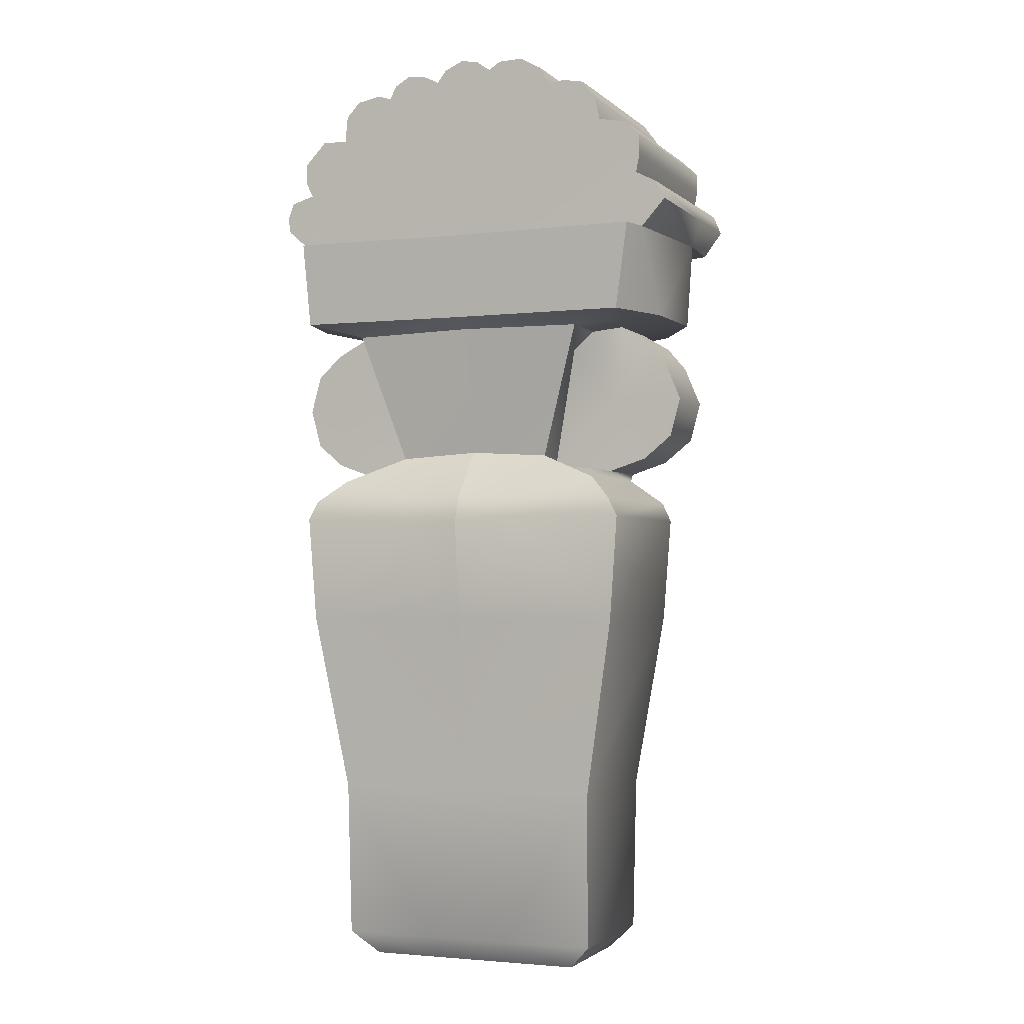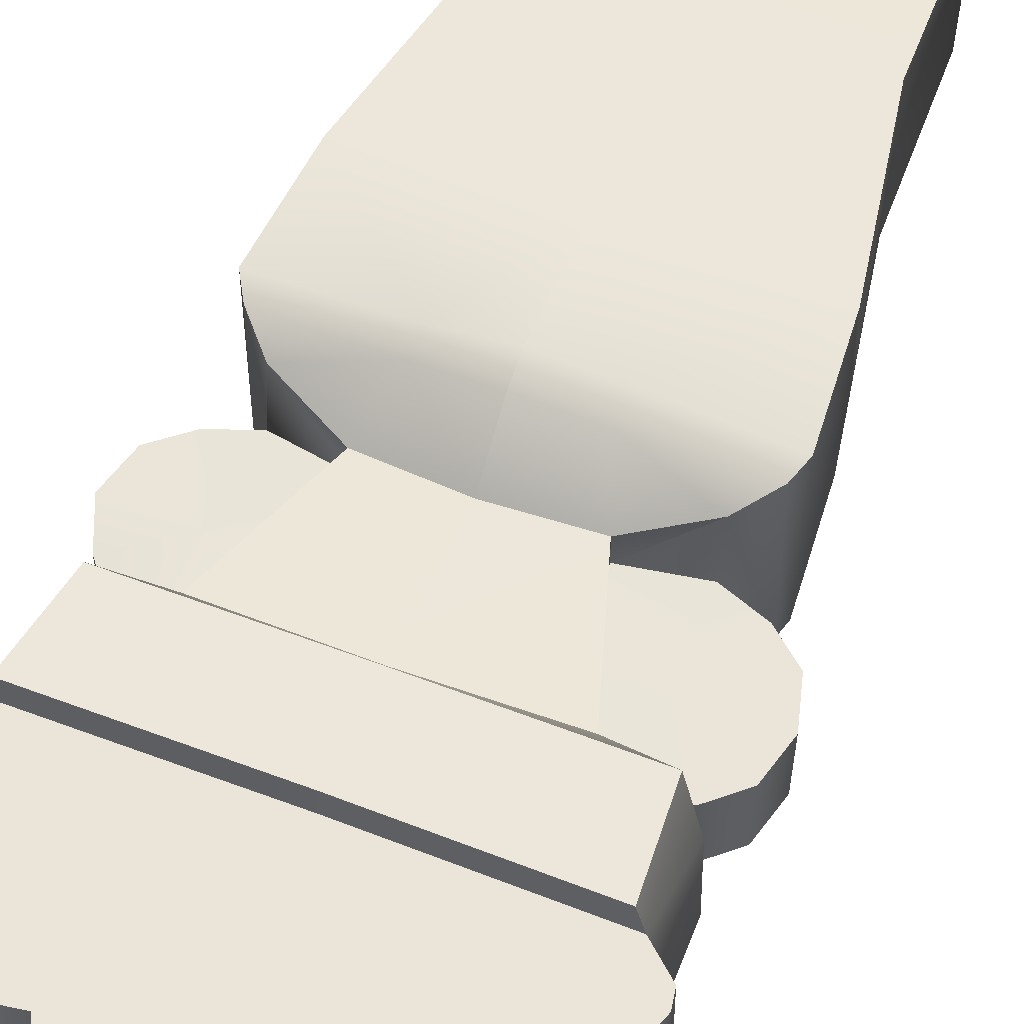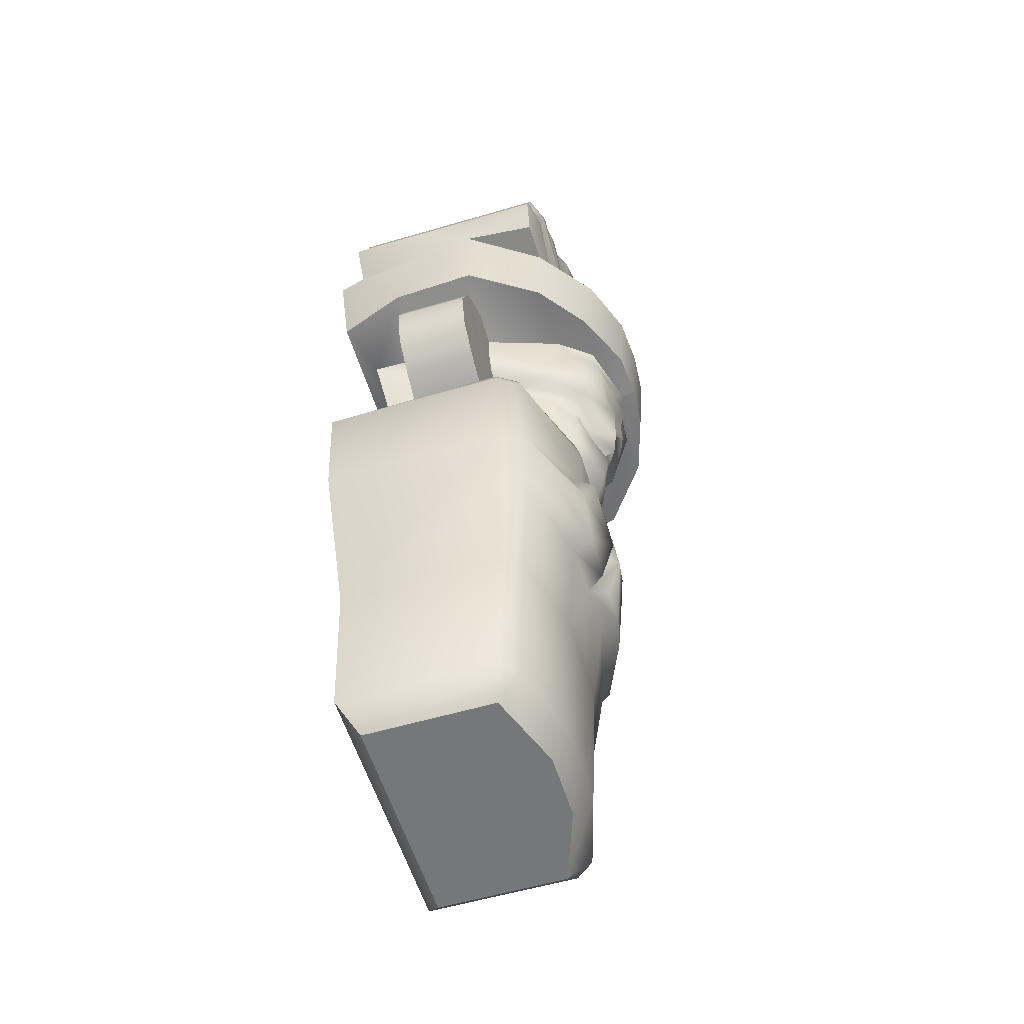
<metadata>
{"format":"obj","ext":"obj","renderer":"f3d","projection":"perspective","resolution":1024,"background":"white","views":[{"elev":-2.2,"azim":21.8,"up":"+Y"},{"elev":58.8,"azim":-158.5,"up":"+Z"},{"elev":-57.1,"azim":107.0,"up":"+Y"}]}
</metadata>
<code>
o rdmobj01.000
v -11.78 46.32 0.09371
v -10.96 46.31 -4.704
v -9.922 46.18 -5.149
v 9.842 46.18 -4.417
v 12.24 46.41 -4.394
v 12.68 46.32 0.09371
v -3.662 34.53 -4.321
v -3.086 33.8 -4.118
v -3.078 33.13 -5.03
v -8.534 30.81 8.374
v -4.886 32.29 7.125
v -4.764 31.88 4.61
v -8.118 30.96 -0.7159
v -10.37 29.44 -1.234
v -8.534 31.34 0.1993
v -8.534 31.34 4.796
v -10.14 29.45 9.43
v -10.61 28.28 -1.562
v -10.61 28.28 9.74
v -10.14 21.85 -1.495
v -10.14 21.85 9.631
v -9.371 17.39 -1.376
v -8.266 10.95 8.613
v -8.266 10.95 -1.205
v -8.167 1.469 -0.8162
v -8.167 1.469 8.247
v -6.668 -0.0024 -0.5818
v -6.668 -0.002401 7.152
v -7.213 1.469 -1.957
v -7.482 10.95 -2.294
v -8.472 17.37 -2.866
v -2.757 10.95 -3.674
v -9.163 21.85 -3.265
v -9.212 22.39 -3.235
v -5.504 22.5 -4.26
v -9.751 28.28 -2.895
v -0.0019 24.88 -4.977
v -0.0019 21.27 -5.253
v -0.9237 24.09 -5.917
v -0.9375 21.22 -6.257
v -0.0019 17.65 -4.342
v -0.9512 18.35 -5.41
v -3.175 18.26 -5.401
v -5.005 21.85 -5.301
v -4.225 24.04 -5.706
v -4.552 24.85 -4.685
v -0.0019 27.81 -5.186
v -3.539 28.01 -5.186
v -3.491 29.37 -4.862
v -5.15 18.22 -4.941
v -3.135 17.57 -4.333
v 2.753 10.95 -3.674
v -2.529 1.469 -3.331
v -2.029 -0.0024 -2.235
v 2.525 1.469 -3.331
v 2.026 -0.0024 -2.235
v -8.648 18.15 -3.326
v -0.0019 29.17 -4.862
v 3.536 28.01 -5.186
v 3.459 25.08 -4.983
v 0.6599 24.1 -5.918
v 3.436 24.15 -5.918
v 0.5733 21.19 -6.254
v 0.4858 18.28 -5.404
v 3.184 18.49 -5.525
v 3.135 17.62 -4.339
v 7.478 10.95 -2.294
v 8.516 17.67 -2.894
v 8.636 18.45 -2.963
v 9.159 21.85 -3.265
v 4.418 21.85 -5.394
v 5.096 22.5 -4.365
v 9.216 22.47 -3.229
v 9.748 28.28 -2.895
v 9.369 29.47 -2.537
v 7.21 1.469 -1.957
v 8.163 1.469 -0.8162
v 8.263 10.95 -1.205
v 9.435 17.78 -1.387
v 10.13 21.85 -1.495
v 10.61 28.28 -1.562
v 10.16 29.44 -1.234
v 8.114 30.96 -0.7159
v 6.664 -0.0024 -0.5818
v 6.664 -0.002401 7.152
v 8.163 1.469 8.247
v 8.263 10.95 8.613
v 10.13 21.85 9.631
v 10.61 28.28 9.74
v 9.933 29.45 9.43
v 8.53 30.81 8.374
v 8.53 31.34 0.1993
v 8.53 31.34 4.796
v 4.76 31.88 4.61
v 4.901 32.29 7.125
v 3.488 29.37 -4.862
v 7.66 30.82 -1.502
v 4.921 32.25 0.1357
v -4.925 32.25 0.1357
v -7.663 30.82 -1.502
v -4.287 31.43 -2.483
v -9.577 29.47 -2.537
v -3.083 30.4 -3.696
v -2.001 29.84 -4.501
v -0.0019 29.72 -4.606
v 1.997 29.84 -4.501
v 3.079 30.4 -3.696
v 4.283 31.43 -2.483
v -13.05 47.61 -4.41
v -11.17 49.93 8.388
v -11.17 49.93 -4.473
v -12.61 49.5 8.388
v -12.83 49.5 -4.34
v -12.99 48.52 8.388
v -13.21 48.52 -4.34
v -12.97 47.61 0.1409
v -12.82 47.61 8.388
v -11.35 46.32 8.391
v 11.44 46.32 10.14
v 11.86 46.32 8.391
v -0.0019 46.25 10.14
v -0.0019 46.23 8.391
v 0.007 32.58 7.125
v -0.0019 40.46 8.522
v -7.398 40.26 8.504
v 10.59 41.11 9.734
v -0.0019 41.08 9.734
v 7.435 40.4 8.516
v -10.93 46.32 10.14
v -10.59 41.11 9.734
v -7.377 40.39 4.8
v -5.932 39.31 4.742
v 5.928 39.31 4.362
v 7.373 40.39 4.8
v 10.78 52.99 8.388
v 9.075 53.29 8.388
v 11.69 52.12 8.388
v 11.48 49.73 8.388
v 11.7 50.84 8.388
v 2.291 57.62 8.388
v 1.468 57.08 8.388
v 3.755 57.67 8.388
v 5.107 56.93 8.388
v 5.671 55.84 8.388
v 6.656 56.01 8.388
v 7.965 55.77 8.388
v 8.771 54.68 8.388
v 12.68 49.13 8.388
v 13.33 47.98 8.388
v 0.7798 57.73 8.388
v -0.3081 57.94 8.388
v -1.494 57.42 8.388
v -2.034 56.69 8.388
v -2.993 57.15 8.388
v -4.094 57.28 8.388
v -5.048 56.73 8.388
v -5.464 55.92 8.388
v -6.231 56.19 8.388
v -7.726 55.91 8.388
v -8.586 55 8.388
v -8.734 53.41 8.388
v -10.3 53.43 8.388
v -11.63 52.02 8.388
v -11.6 50.78 8.388
v 11.48 49.73 -4.435
v 12.84 49.13 -4.543
v 13.33 47.98 0.2162
v 13.33 47.98 -4.549
v 12.09 41.12 5.431
v 12.29 41.09 0.05581
v 9.305 40.6 4.695
v 9.305 40.6 0.1514
v 7.198 40.37 0.1532
v 5.38 40.9 -4.416
v 9.618 40.95 -4.242
v 6.487 40.95 -6.699
v 3.794 40.89 -6.535
v 2.811 40.95 -8.374
v -0.0019 40.71 -7.69
v -0.0019 40.95 -8.589
v -3.846 29.57 9.43
v -3.539 28.01 9.94
v -0.0019 1.469 8.247
v -0.0019 10.95 8.613
v -0.0019 21.85 9.631
v -0.0019 28.01 10.21
v -0.0019 29.63 9.702
v -2.029 -0.002401 7.152
v -2.529 1.469 8.247
v -0.0019 -0.002401 7.152
v 2.026 -0.002401 7.152
v 3.504 38.62 -6.983
v 4.693 37.82 -5.341
v 3.872 36.94 -6.22
v 3.927 35.95 -5.536
v 2.321 36.86 -6.794
v -0.0019 32.99 -5.878
v -0.0019 33.41 -6.737
v 1.617 33.38 -5.189
v 1.623 33.81 -5.795
v -0.0019 35.4 -6.941
v 3.374 35.55 -5.288
v 1.109 36.5 -7.227
v 1.685 37.62 -6.994
v 1.321 38.98 -7.213
v 2.408 40.08 -6.85
v 3.447 40.24 -6.481
v 4.686 39.37 -5.592
v 5.528 37.94 -3.558
v 7.198 38.77 0.1631
v 6.67 37.32 0.1573
v 5.296 36.47 -3.411
v 5.813 36.9 0.1543
v 4.571 36.03 -3.338
v 5.493 35.87 0.1514
v 4.382 34.99 -3.264
v 3.086 34.16 -5.158
v 2.838 33.73 -5.105
v 3.467 34.1 -4.556
v 3.075 33.14 -5.032
v 1.701 32.73 -5.64
v -0.0019 32.46 -6.308
v -1.741 33.3 -5.123
v -1.769 32.85 -5.575
v -3.057 31.13 -4.782
v -1.897 30.76 -5.334
v -0.0019 30.65 -5.938
v 1.893 30.76 -5.334
v 3.053 31.13 -4.782
v -1.671 33.82 -5.775
v -3.09 34.16 -5.158
v -4.386 34.99 -3.264
v -3.387 35.59 -5.292
v -4.562 36.05 -3.333
v -4.574 36.12 -3.338
v -5.495 35.87 0.1514
v -5.856 36.99 0.1543
v -6.516 37.32 0.1573
v -5.064 36.47 -3.411
v -6.936 38.77 0.1631
v -5.14 37.94 -3.558
v -7.068 40.58 0.1532
v -5.031 40.9 -3.868
v -3.928 38.44 -6.251
v -3.81 39.77 -6.327
v -3.798 40.89 -6.52
v -2.664 40.34 -6.774
v -1.589 40.18 -7.211
v -0.9051 39.05 -7.201
v -2.618 38.94 -7.241
v -3.107 37.33 -6.481
v -3.924 35.95 -5.65
v -0.9553 36.47 -7.237
v -1.513 37.62 -7.06
v -0.5697 37.5 -7.25
v -0.0019 36.73 -6.643
v 0.7831 37.51 -7.169
v -0.0019 38.42 -7.695
v -0.0019 39.06 -7.244
v 3.536 28.28 10.01
v 3.843 29.57 9.43
v 2.525 1.469 8.247
v 6.672 46.18 -4.696
v 11.52 47.96 -5.041
v 11.7 50.84 -4.374
v 10.64 51.13 -4.966
v 2.19 46.46 -5.149
v 9.979 52.22 -4.962
v 9.333 53.29 -4.424
v 10.78 52.99 -4.34
v 11.69 52.12 -4.34
v 8.771 54.68 -4.34
v 8.003 54.09 -4.767
v 6.557 55.18 -4.757
v 5.671 55.84 -4.401
v 6.656 56.01 -4.361
v 7.965 55.77 -4.34
v 1.468 57.08 -4.549
v 2.291 57.62 -4.51
v 2.401 56.74 -5.216
v 3.755 57.67 -4.34
v 4.084 56.13 -5.064
v 5.107 56.93 -4.34
v 0.6121 46.47 -5.231
v -2.034 56.69 -4.562
v -1.494 57.42 -4.518
v -0.7908 56.26 -5.379
v -0.3081 57.94 -4.494
v 0.4761 56.29 -5.383
v 0.7798 57.73 -4.506
v -0.0019 46.48 -5.303
v -0.4498 46.48 -5.296
v -8.96 53.41 -4.435
v -10.3 53.43 -4.34
v -11.63 52.02 -4.34
v -11.6 50.78 -4.41
v -5.464 55.92 -4.427
v -5.048 56.73 -4.373
v -4.094 57.28 -4.34
v -2.993 57.15 -4.515
v -6.231 56.19 -4.374
v -7.726 55.91 -4.34
v -8.813 55 -4.34
v -9.073 40.6 4.695
v -10.9 39.6 4.695
v -8.625 35.87 4.695
v -12.45 38.23 4.695
v -13.08 35.87 4.695
v -12.45 33.51 4.695
v -10.81 32.14 4.706
v 11.04 39.56 4.341
v 8.912 35.87 4.695
v 10.8 32.09 4.688
v 12.53 33.51 4.688
v 13.16 35.87 4.688
v 12.17 38.23 4.688
v -3.222 56.32 -5.354
v -2.183 46.46 -5.27
v -4.599 55.9 -5.207
v -6.617 55.04 -5.044
v -7.675 54.22 -5.046
v -4.616 46.45 -5.149
v -7.772 46.18 -5.149
v -10.05 51.7 -5.116
v -12.11 48.93 -5.25
v 10.8 32.09 0.1439
v 12.53 33.51 0.1439
v 13.16 35.87 0.1439
v 12.17 38.23 0.1439
v 11.04 39.56 0.1777
v -11.55 41.12 5.431
v -11.77 41.34 0.05581
v -10.25 40.95 -4.242
v -6.318 40.95 -7.22
v -2.583 40.95 -8.374
v 6.36 45.97 -7.35
v 2.905 45.94 -8.687
v -0.0019 45.82 -8.901
v -2.677 45.83 -8.687
v -6.302 45.85 -7.35
v -10.81 32.14 0.1619
v -12.45 33.51 0.1514
v -13.08 35.87 0.1514
v -12.45 38.23 0.1514
v -10.9 39.6 0.1514
v -9.073 40.6 0.1514
v 8.912 35.87 0.1514
v -8.625 35.87 0.1514
f 1 2 3
f 4 5 6
f 7 8 9
f 10 11 12
f 13 14 15
f 15 14 16
f 10 16 14
f 16 10 12
f 10 14 17
f 18 17 14
f 17 18 19
f 20 19 18
f 19 20 21
f 22 21 20
f 21 22 23
f 24 23 22
f 25 23 24
f 23 25 26
f 27 26 25
f 26 27 28
f 27 25 29
f 24 29 25
f 29 24 30
f 22 30 24
f 31 30 22
f 32 30 31
f 30 32 29
f 22 20 33
f 34 33 20
f 33 34 35
f 35 34 36
f 20 36 34
f 18 36 20
f 36 18 14
f 37 38 39
f 39 38 40
f 41 40 38
f 40 41 42
f 43 42 41
f 42 43 40
f 44 40 43
f 45 40 44
f 40 45 39
f 39 45 37
f 46 37 45
f 37 46 47
f 48 47 46
f 47 48 49
f 49 48 36
f 46 36 48
f 36 46 35
f 45 35 46
f 44 35 45
f 35 44 33
f 33 44 50
f 43 50 44
f 50 43 51
f 41 51 43
f 51 41 32
f 52 32 41
f 53 32 52
f 32 53 29
f 29 53 27
f 27 53 54
f 55 54 53
f 54 55 56
f 32 31 51
f 51 31 50
f 57 50 31
f 50 57 33
f 33 57 22
f 31 22 57
f 49 58 47
f 59 47 58
f 47 59 37
f 60 37 59
f 37 60 61
f 62 61 60
f 63 61 62
f 61 63 37
f 37 63 38
f 64 38 63
f 38 64 41
f 63 65 64
f 66 64 65
f 64 66 41
f 41 66 52
f 52 66 67
f 67 66 68
f 65 68 66
f 68 65 69
f 69 65 70
f 70 65 71
f 63 71 65
f 62 71 63
f 60 71 62
f 72 71 60
f 71 72 70
f 70 72 73
f 60 73 72
f 73 60 74
f 59 74 60
f 75 74 59
f 53 52 55
f 67 55 52
f 55 67 76
f 76 67 77
f 77 67 78
f 68 78 67
f 78 68 79
f 69 79 68
f 79 69 80
f 70 80 69
f 73 80 70
f 80 73 81
f 74 81 73
f 75 81 74
f 81 75 82
f 83 82 75
f 55 76 56
f 56 76 84
f 77 84 76
f 84 77 85
f 85 77 86
f 78 86 77
f 86 78 87
f 79 87 78
f 80 87 79
f 87 80 88
f 81 88 80
f 88 81 89
f 82 89 81
f 89 82 90
f 83 90 82
f 90 83 91
f 92 93 83
f 83 93 91
f 94 91 93
f 91 94 95
f 58 96 59
f 59 96 75
f 97 75 96
f 75 97 83
f 98 83 97
f 83 98 92
f 15 99 13
f 13 99 100
f 101 100 99
f 100 101 102
f 102 101 49
f 103 49 101
f 104 49 103
f 105 49 104
f 49 105 58
f 106 58 105
f 58 106 96
f 107 96 106
f 96 107 97
f 108 97 107
f 97 108 98
f 13 100 14
f 102 14 100
f 14 102 36
f 49 36 102
f 1 109 2
f 110 111 112
f 113 112 111
f 112 113 114
f 115 114 113
f 116 114 115
f 114 116 117
f 117 116 118
f 118 116 1
f 1 116 109
f 115 109 116
f 119 120 121
f 122 121 120
f 123 124 11
f 125 11 124
f 119 121 126
f 127 126 121
f 95 128 123
f 124 123 128
f 118 129 122
f 121 122 129
f 121 129 127
f 130 127 129
f 125 131 11
f 132 11 131
f 11 132 12
f 95 94 128
f 133 128 94
f 128 133 134
f 135 136 137
f 138 137 136
f 137 138 139
f 140 141 142
f 122 142 141
f 142 122 143
f 143 122 144
f 144 122 145
f 145 122 146
f 146 122 147
f 147 122 136
f 136 122 138
f 120 138 122
f 138 120 148
f 149 148 120
f 141 150 122
f 151 122 150
f 152 122 151
f 153 122 152
f 154 122 153
f 155 122 154
f 156 122 155
f 122 156 157
f 122 110 118
f 112 118 110
f 118 112 117
f 114 117 112
f 157 158 122
f 159 122 158
f 160 122 159
f 161 122 160
f 122 161 110
f 162 110 161
f 163 110 162
f 110 163 164
f 165 138 166
f 148 166 138
f 166 148 167
f 149 167 148
f 120 6 149
f 149 6 167
f 5 167 6
f 168 167 5
f 167 168 166
f 127 124 126
f 128 126 124
f 126 128 169
f 134 169 128
f 169 134 170
f 171 172 134
f 173 134 172
f 134 173 170
f 174 170 173
f 170 174 175
f 175 174 176
f 177 176 174
f 176 177 178
f 179 178 177
f 178 179 180
f 11 10 181
f 17 181 10
f 19 181 17
f 181 19 182
f 21 182 19
f 183 184 23
f 23 184 21
f 185 21 184
f 21 185 182
f 186 182 185
f 187 182 186
f 182 187 181
f 181 187 11
f 123 11 187
f 28 188 26
f 26 188 189
f 190 189 188
f 183 189 190
f 23 189 183
f 189 23 26
f 28 27 188
f 54 188 27
f 188 54 190
f 56 190 54
f 190 56 191
f 191 56 85
f 84 85 56
f 192 193 194
f 195 194 193
f 196 194 195
f 194 196 192
f 197 198 199
f 199 198 200
f 201 200 198
f 200 201 202
f 202 201 195
f 203 195 201
f 195 203 196
f 204 196 203
f 196 204 192
f 205 192 204
f 192 205 206
f 179 206 205
f 177 206 179
f 206 177 207
f 174 207 177
f 207 174 208
f 208 174 209
f 173 209 174
f 210 209 173
f 211 209 210
f 209 211 212
f 213 212 211
f 212 213 214
f 215 214 213
f 214 215 216
f 216 215 108
f 98 108 215
f 206 207 192
f 208 192 207
f 192 208 193
f 209 193 208
f 212 193 209
f 193 212 195
f 214 195 212
f 195 214 202
f 216 202 214
f 217 202 216
f 202 217 200
f 200 217 199
f 199 217 218
f 218 217 219
f 216 219 217
f 220 219 216
f 219 220 218
f 221 218 220
f 218 221 199
f 222 199 221
f 199 222 197
f 197 222 223
f 224 223 222
f 223 224 8
f 8 224 9
f 9 224 225
f 225 224 226
f 222 226 224
f 227 226 222
f 226 227 104
f 104 227 105
f 228 105 227
f 105 228 106
f 229 106 228
f 106 229 107
f 107 229 108
f 108 229 216
f 216 229 220
f 220 229 221
f 228 221 229
f 227 221 228
f 221 227 222
f 197 223 198
f 230 198 223
f 198 230 201
f 201 230 231
f 223 231 230
f 8 231 223
f 7 231 8
f 231 7 232
f 232 7 101
f 9 101 7
f 225 101 9
f 101 225 103
f 226 103 225
f 103 226 104
f 201 231 233
f 234 233 231
f 233 234 235
f 235 234 232
f 231 232 234
f 101 99 232
f 236 232 99
f 237 232 236
f 232 237 235
f 238 235 237
f 235 238 239
f 240 239 238
f 239 240 241
f 242 241 240
f 243 241 242
f 241 243 244
f 244 243 245
f 246 245 243
f 245 246 247
f 179 247 246
f 247 179 248
f 249 248 179
f 250 248 249
f 248 250 247
f 247 250 245
f 245 250 244
f 251 244 250
f 252 244 251
f 244 252 241
f 241 252 239
f 239 252 235
f 235 252 233
f 233 252 201
f 201 252 253
f 251 253 252
f 253 251 254
f 250 254 251
f 250 249 254
f 255 254 249
f 254 255 253
f 256 253 255
f 253 256 201
f 201 256 203
f 257 203 256
f 203 257 204
f 204 257 205
f 205 257 258
f 256 258 257
f 255 258 256
f 249 258 255
f 258 249 259
f 179 259 249
f 205 259 179
f 259 205 258
f 88 89 260
f 90 260 89
f 260 90 261
f 91 261 90
f 95 261 91
f 261 95 123
f 123 187 261
f 186 261 187
f 261 186 260
f 185 260 186
f 260 185 88
f 184 88 185
f 88 184 87
f 262 87 184
f 87 262 86
f 86 262 85
f 85 262 191
f 191 262 190
f 190 262 183
f 184 183 262
f 4 263 264
f 165 264 263
f 166 264 165
f 168 264 166
f 5 264 168
f 264 5 4
f 265 165 266
f 263 266 165
f 267 266 263
f 266 267 268
f 269 268 267
f 270 268 269
f 271 268 270
f 268 271 266
f 265 266 271
f 272 269 273
f 267 273 269
f 273 267 274
f 275 274 267
f 276 274 275
f 277 274 276
f 274 277 273
f 272 273 277
f 278 279 280
f 281 280 279
f 280 281 282
f 283 282 281
f 275 282 283
f 267 282 275
f 282 267 280
f 284 280 267
f 280 284 278
f 285 286 287
f 288 287 286
f 287 288 289
f 290 289 288
f 278 289 290
f 284 289 278
f 291 289 284
f 289 291 287
f 292 287 291
f 287 292 285
f 161 293 162
f 294 162 293
f 162 294 163
f 295 163 294
f 163 295 164
f 296 164 295
f 164 296 110
f 111 110 296
f 278 141 279
f 140 279 141
f 279 140 281
f 142 281 140
f 281 142 283
f 143 283 142
f 283 143 275
f 144 275 143
f 285 153 286
f 152 286 153
f 286 152 288
f 151 288 152
f 288 151 290
f 150 290 151
f 290 150 278
f 141 278 150
f 275 144 276
f 145 276 144
f 276 145 277
f 146 277 145
f 277 146 272
f 147 272 146
f 272 147 269
f 136 269 147
f 269 136 270
f 135 270 136
f 270 135 271
f 137 271 135
f 271 137 265
f 139 265 137
f 265 139 165
f 138 165 139
f 297 157 298
f 156 298 157
f 298 156 299
f 155 299 156
f 299 155 300
f 154 300 155
f 300 154 285
f 153 285 154
f 157 297 158
f 301 158 297
f 158 301 159
f 302 159 301
f 159 302 160
f 303 160 302
f 160 303 161
f 293 161 303
f 304 305 306
f 307 306 305
f 308 306 307
f 309 306 308
f 310 306 309
f 16 306 310
f 12 306 16
f 132 306 12
f 131 306 132
f 306 131 304
f 311 171 312
f 134 312 171
f 133 312 134
f 94 312 133
f 93 312 94
f 313 312 93
f 314 312 313
f 315 312 314
f 316 312 315
f 312 316 311
f 285 292 317
f 318 317 292
f 317 318 319
f 297 319 318
f 298 319 297
f 299 319 298
f 319 299 317
f 300 317 299
f 317 300 285
f 297 320 301
f 301 320 302
f 321 302 320
f 302 321 303
f 303 321 293
f 293 321 322
f 320 322 321
f 322 320 318
f 297 318 320
f 322 323 293
f 324 293 323
f 293 324 294
f 294 324 295
f 295 324 296
f 296 324 111
f 323 111 324
f 111 323 325
f 3 325 323
f 2 325 3
f 109 325 2
f 115 325 109
f 113 325 115
f 325 113 111
f 93 92 313
f 326 313 92
f 313 326 314
f 327 314 326
f 314 327 315
f 328 315 327
f 315 328 316
f 329 316 328
f 316 329 311
f 330 311 329
f 311 330 171
f 172 171 330
f 124 127 125
f 130 125 127
f 125 130 131
f 331 131 130
f 332 131 331
f 131 332 242
f 242 332 243
f 333 243 332
f 243 333 246
f 334 246 333
f 246 334 179
f 335 179 334
f 179 335 180
f 4 336 263
f 337 263 336
f 263 337 267
f 338 267 337
f 267 338 284
f 284 338 291
f 291 338 292
f 339 292 338
f 292 339 318
f 340 318 339
f 318 340 322
f 322 340 323
f 3 323 340
f 15 16 341
f 310 341 16
f 341 310 342
f 309 342 310
f 342 309 343
f 308 343 309
f 343 308 344
f 307 344 308
f 344 307 345
f 305 345 307
f 345 305 346
f 304 346 305
f 131 346 304
f 346 131 242
f 211 210 213
f 213 210 215
f 347 215 210
f 215 347 98
f 98 347 92
f 92 347 326
f 326 347 327
f 327 347 328
f 328 347 329
f 329 347 330
f 330 347 172
f 172 347 173
f 210 173 347
f 237 236 238
f 238 236 240
f 348 240 236
f 240 348 242
f 242 348 346
f 346 348 345
f 345 348 344
f 344 348 343
f 343 348 342
f 342 348 341
f 341 348 15
f 15 348 99
f 236 99 348
f 129 118 130
f 130 118 331
f 331 118 332
f 1 332 118
f 332 1 333
f 3 333 1
f 340 333 3
f 333 340 334
f 339 334 340
f 334 339 335
f 338 335 339
f 335 338 180
f 337 180 338
f 180 337 178
f 178 337 176
f 336 176 337
f 4 176 336
f 176 4 175
f 175 4 170
f 6 170 4
f 170 6 169
f 120 169 6
f 119 169 120
f 169 119 126

</code>
